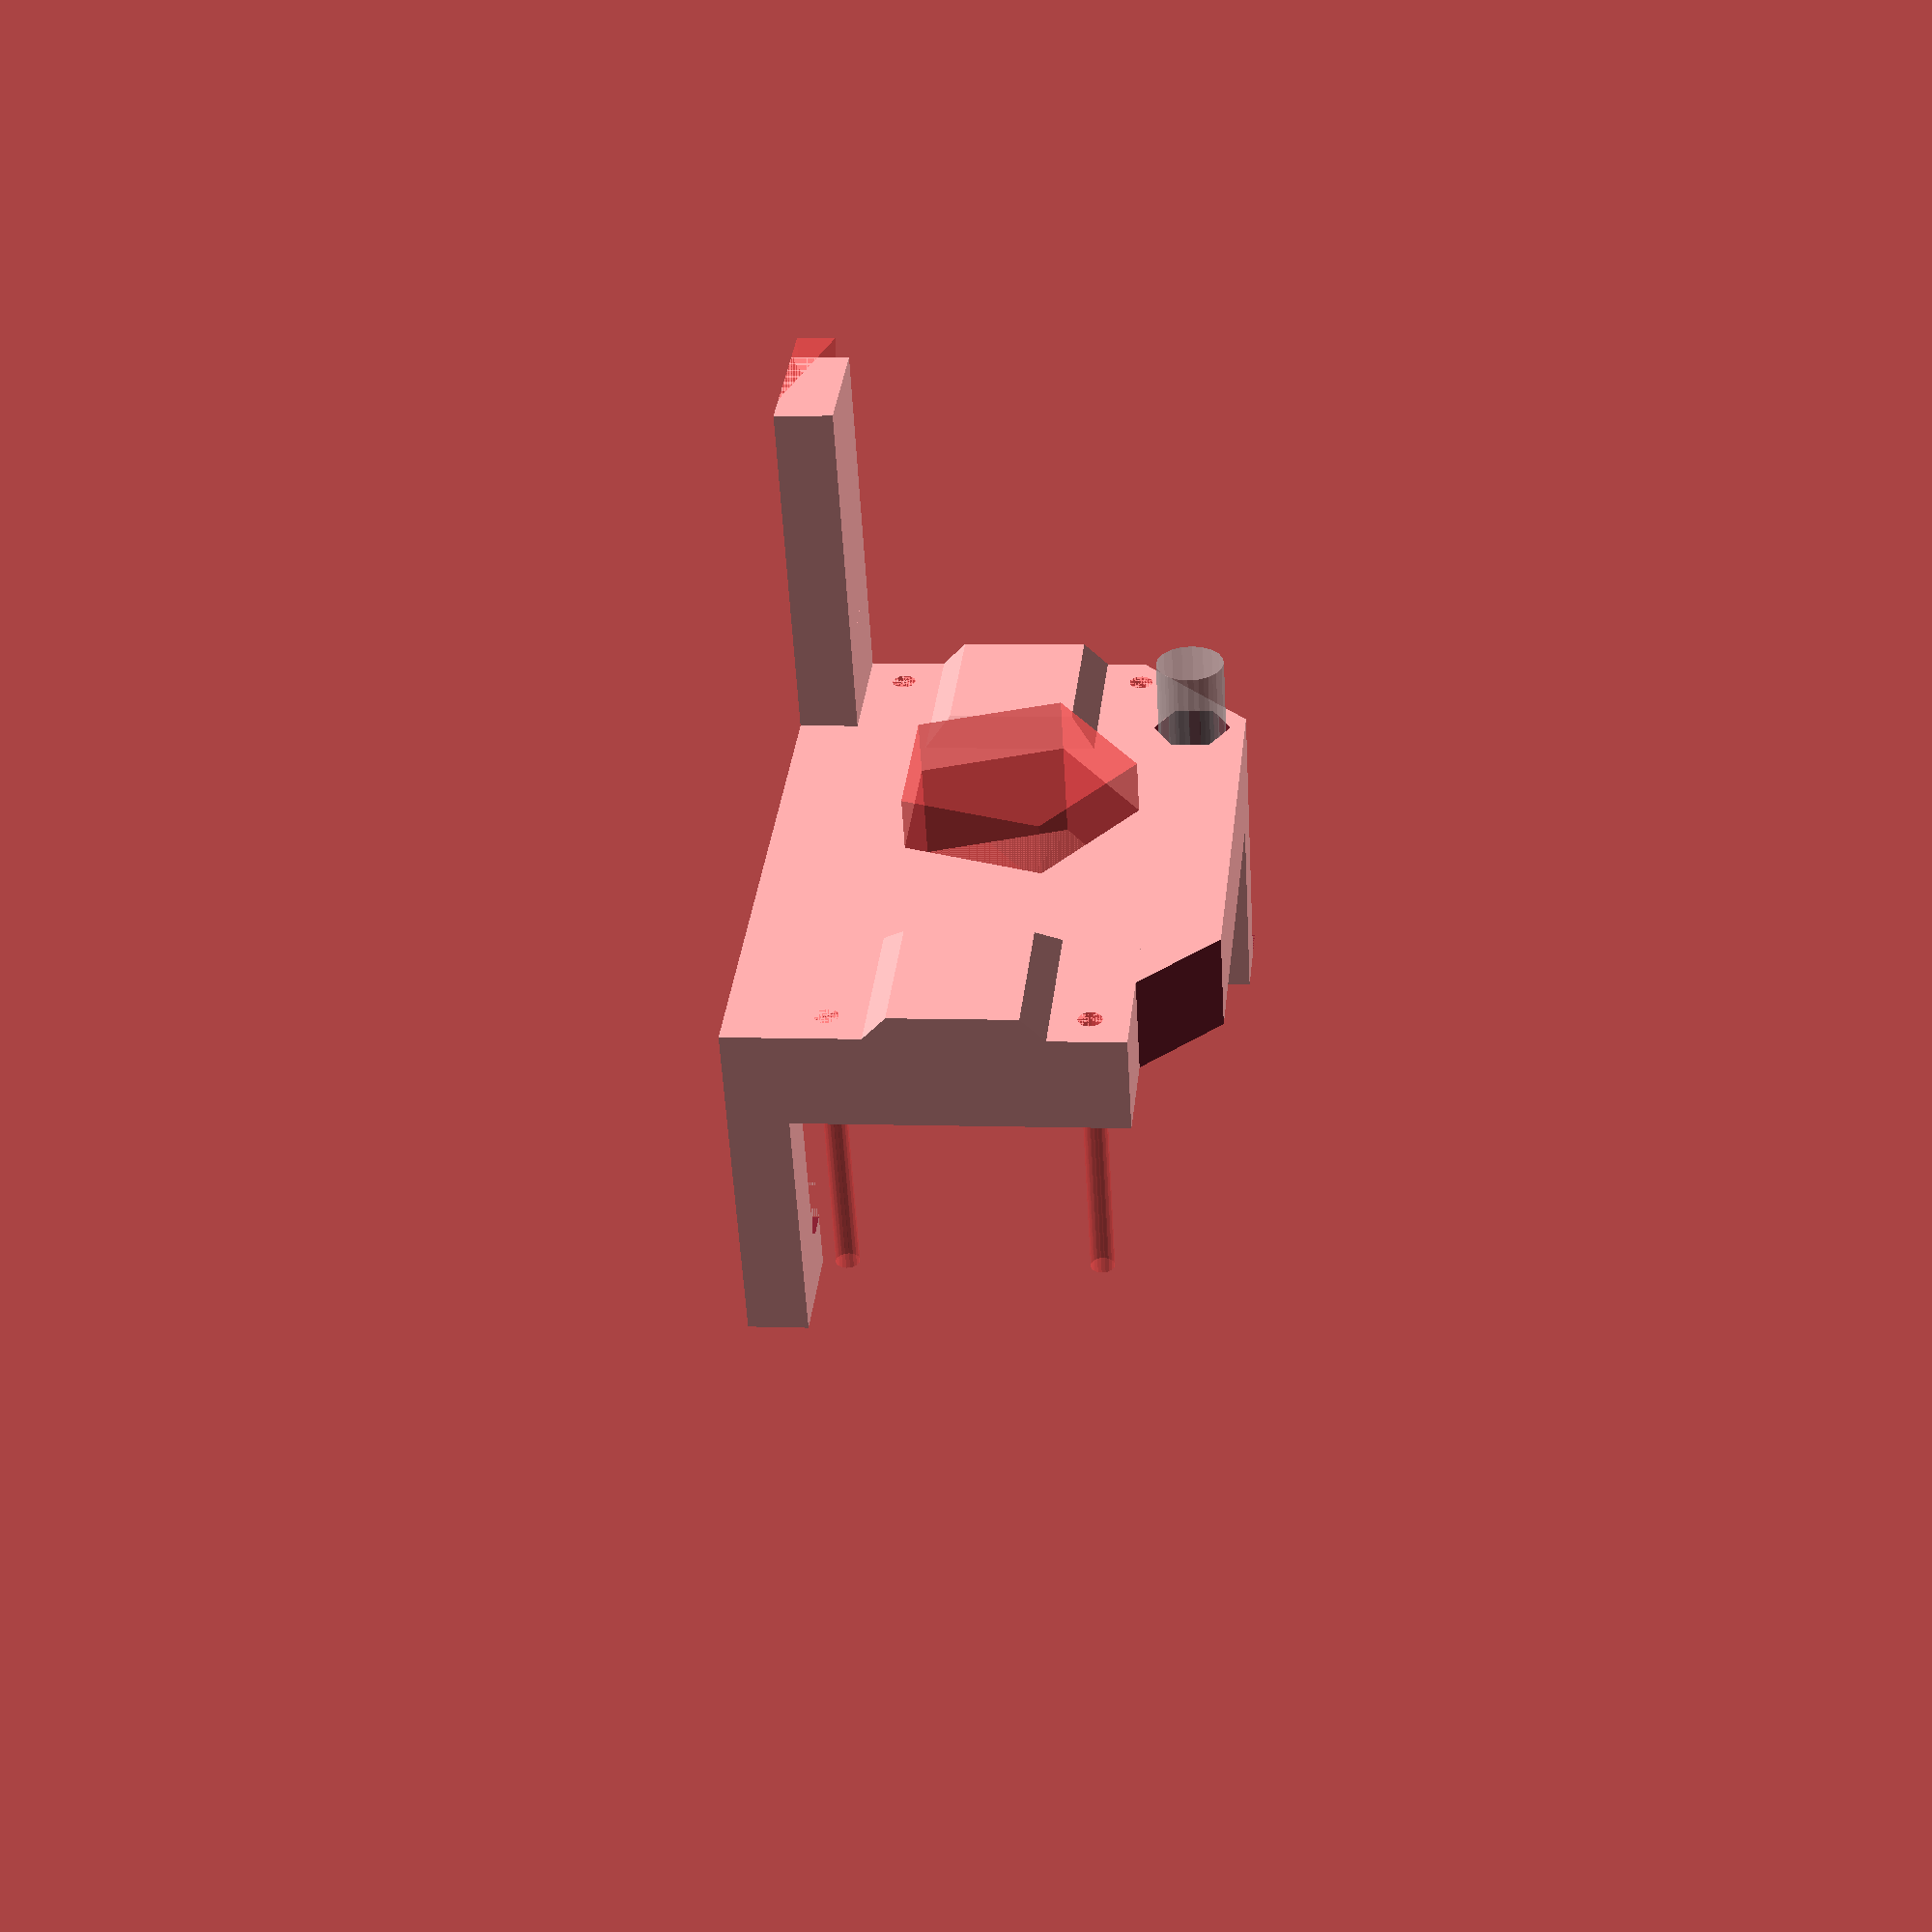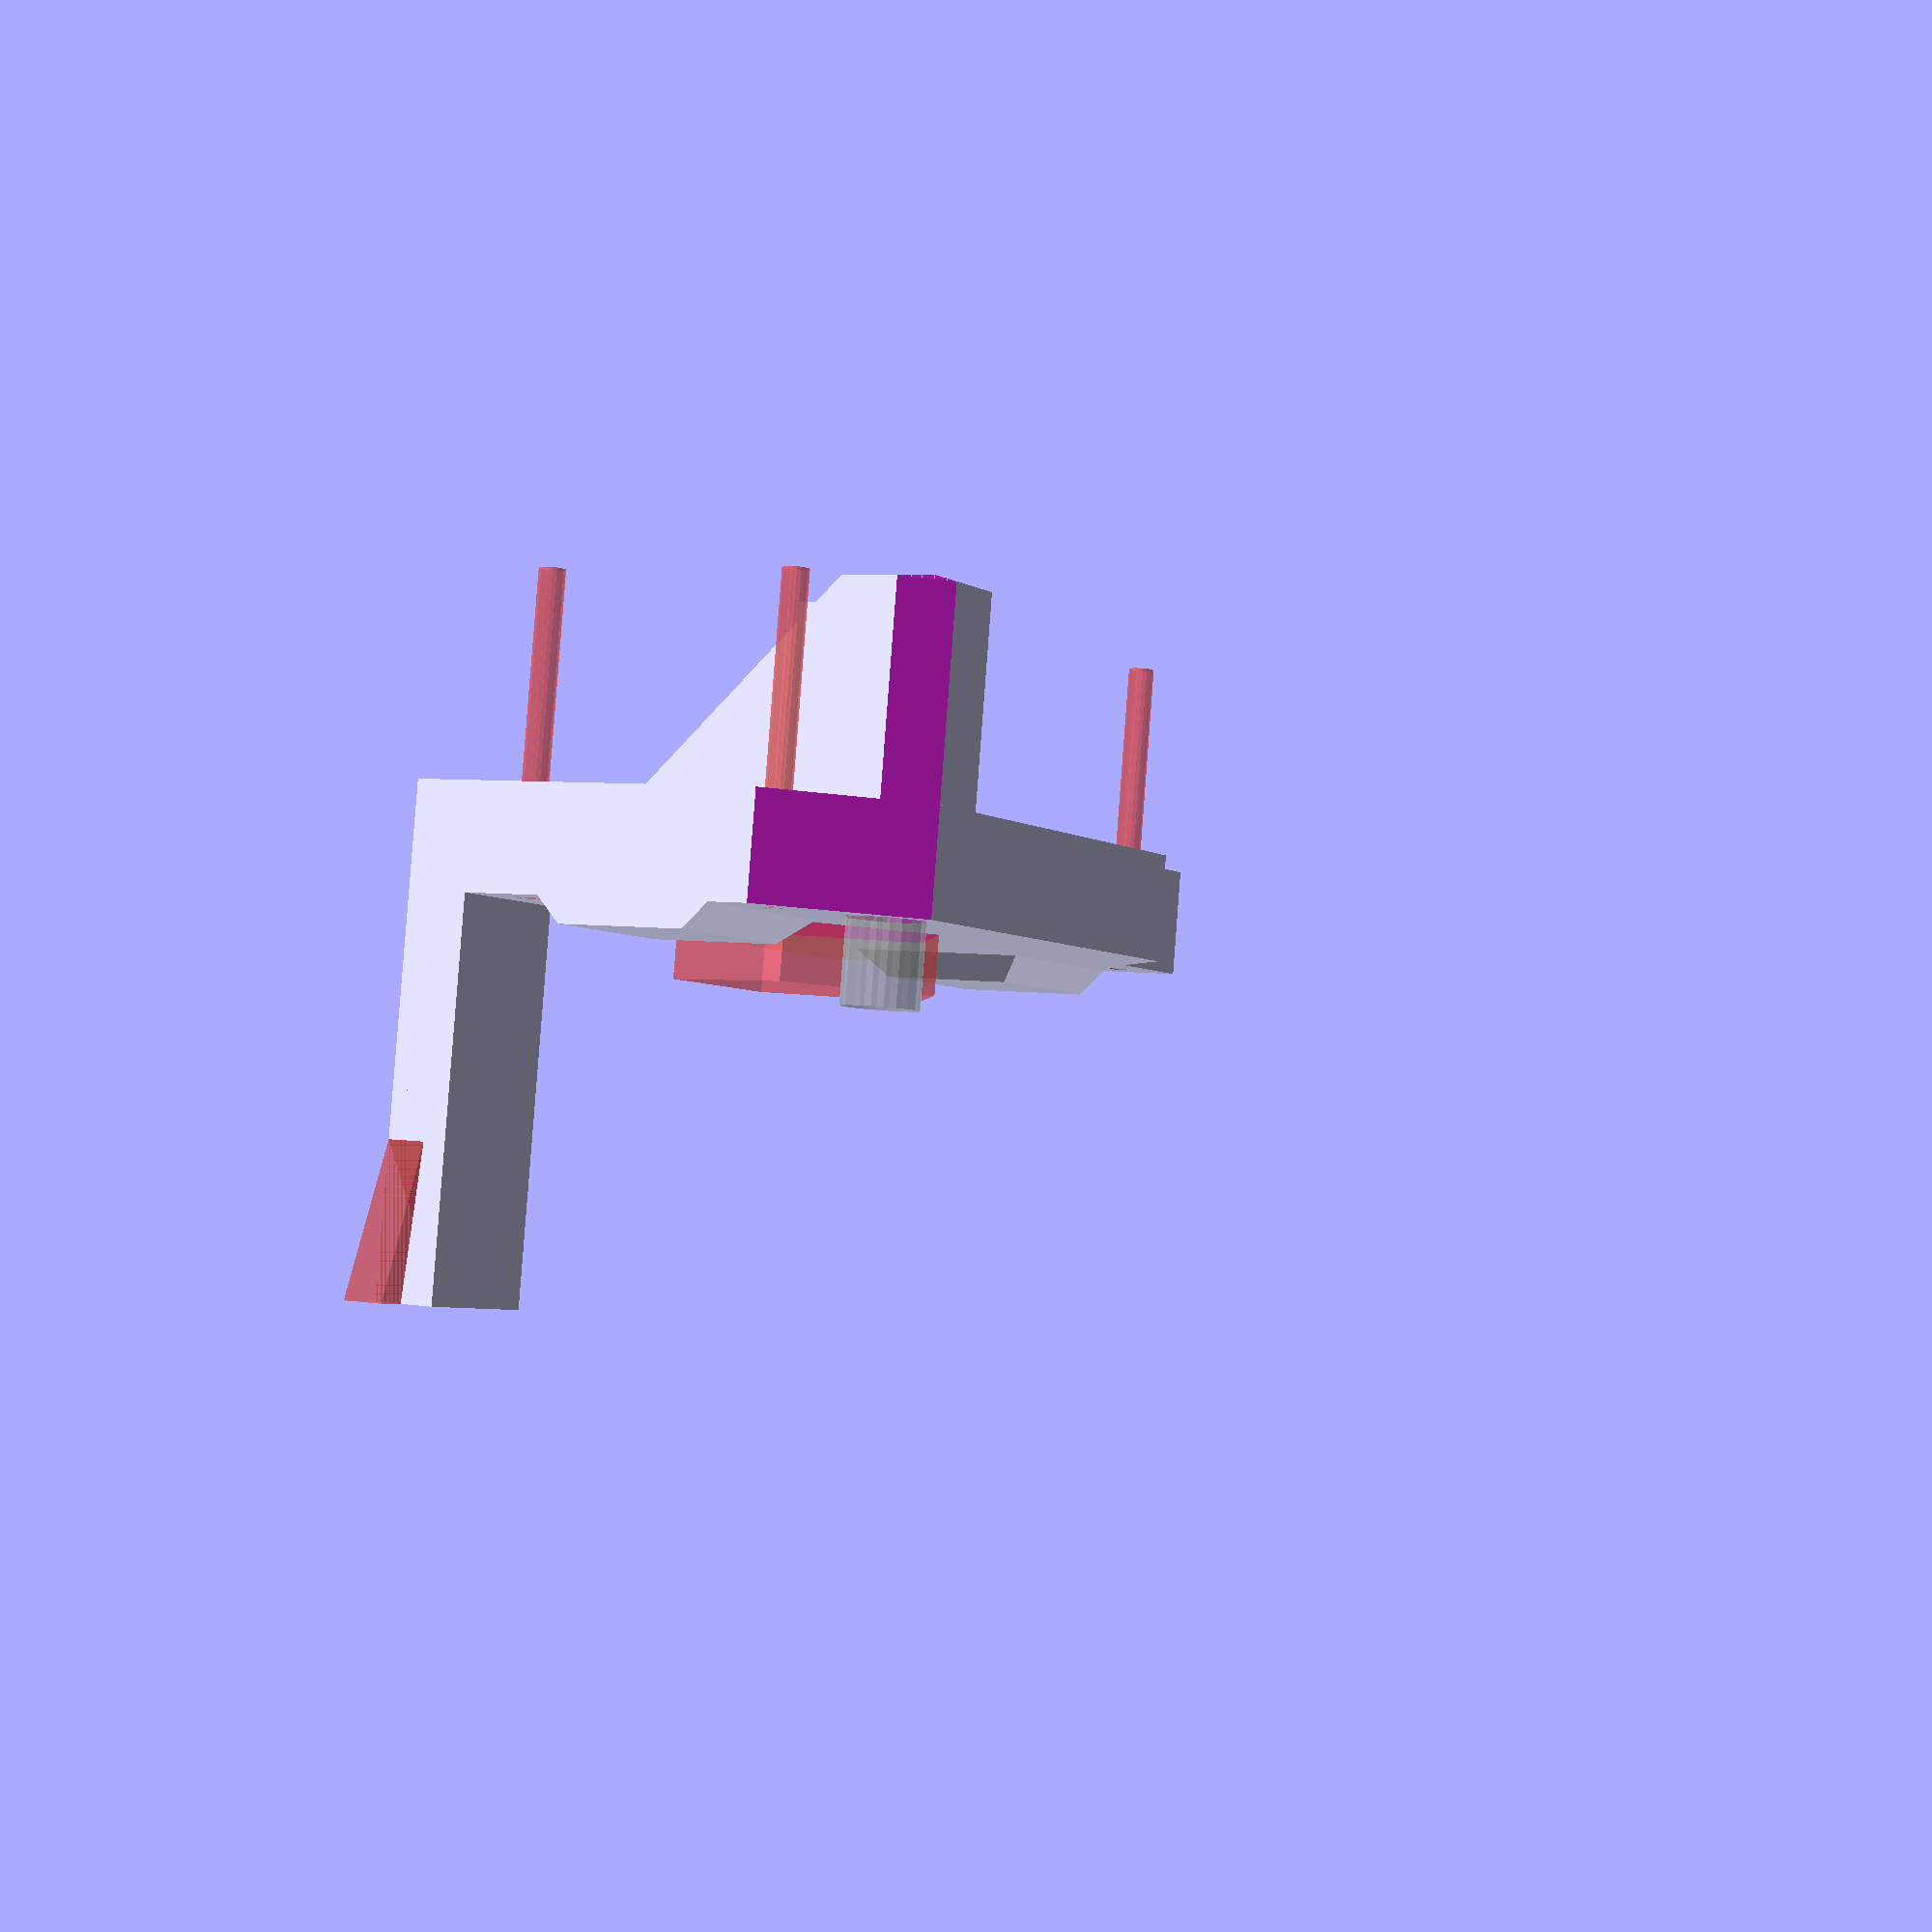
<openscad>

bottom_end = 53;
left_end = 42.5;
bot_thickness = 17.5;
screw_out = 22-6;
plateau_thick = 9;
motor_pos_z = 33;
motor_pos_x = 22;
motor_r = 11.6; // Not really this accurate, just to make it beautiful
raspi_h = 65; // Raspi Zero W dimension
raspi_w = 30;
raspi_hole_pos = 3.5; // From the side
raspi_hole_dia = 2.2; // Add some margin, too!
raspi_backsupport= 2.2; // Support on the back side
camera_plat_y = 33;
camera_plat_w = 12; 
camera_space = 5.5;
camera_angle = 16;
camera_tilted_y = 13;
screw_insert_dia = 7.2;

// Printing aid
pentagon_rotate = 0;

// Calculated
plateau_over = (raspi_h-bottom_end)/2-1;
camera_y = camera_plat_y+plateau_thick;
camera_z = -raspi_h+plateau_over;

$fn = 20;
sep = 0;

rotate([0,-90,0]) {
    screwbar_side = 9;
    difference() {
        union() {
            difference() {
                // Screw bar
                translate([left_end,sep,-bottom_end]) mirror([1,0,0]) cube([bot_thickness+screwbar_side,bot_thickness,screwbar_side]);
                // Cut screw bar as a support
                sidelen = 2*sqrt(2)*screwbar_side;
                translate([left_end-screwbar_side-bot_thickness,0,0]) rotate([0,0,45]) cube([sidelen,sidelen,2*raspi_h], center=true);
            }
            // Plateau
            translate([0,bot_thickness,plateau_over]) mirror([0,0,180]) cube([left_end,plateau_thick,raspi_h]);
            // Camera extension. Cut later
            translate([0,bot_thickness,camera_z]) cube([camera_space,camera_y,camera_plat_w]);
            
            // Back support for raspi
            difference() {
                intersection() {
                    translate([2*raspi_hole_pos+camera_space,plateau_thick+bot_thickness,plateau_over]) mirror([0,0,1]) cube([raspi_w-4*raspi_hole_pos,raspi_backsupport,raspi_h]);
                    w = (raspi_w-4*raspi_hole_pos)/sqrt(2);
                    // Horizontal rounding
                    translate([camera_space+raspi_w/2,plateau_thick+bot_thickness,0]) rotate([0,0,45]) cube([w,w,2*raspi_h], center=true);
                    
                    // Vertical rounding
                    union() {
                        translate([camera_space+raspi_w/2,plateau_thick+bot_thickness,plateau_over]) rotate([90,45,90]) cube([2*w,2*w,2*raspi_w], center=true);
                        translate([camera_space+raspi_w/2,plateau_thick+bot_thickness,plateau_over-raspi_h]) rotate([90,45,90]) cube([2*w,2*w,2*raspi_w], center=true);
                    }

                }
            }
            // Hand on the back
            wall = 5;
            tweak = -1.2;
            difference () {
                translate([0,-wall,plateau_over]) mirror([0,0,1]) cube([camera_space,bot_thickness+wall,wall+plateau_over]);
                translate([0,0,tweak]) mirror([0,0,1]) cube([camera_space,2*bot_thickness,2*wall]);
            }
        }
        // Hole for motor screw
        translate([left_end-5,-10,-bottom_end+5]) rotate([-90,0,0]) cylinder(100,3.5/2,3.5/2);

        // Screw insert
        translate([left_end-5,screw_out,-bottom_end+5]) rotate([-90,0,0]) cylinder(bot_thickness,screw_insert_dia/2,screw_insert_dia/2, $fn=6);
         %translate([left_end-5,screw_out,-bottom_end+5]) rotate([-90,0,0]) cylinder(bot_thickness,6.4/2,6.4/2);
       
        // Hole for motor axis
        translate([motor_pos_x,bot_thickness,-motor_pos_z]) rotate([-90,pentagon_rotate,0]) #cylinder(plateau_thick+5, motor_r, motor_r, $fn=5);
        
        // Holes for raspi
        for (x = [raspi_hole_pos+camera_space,raspi_w-raspi_hole_pos+camera_space]) {
            for (z = [plateau_over-raspi_hole_pos,-raspi_h+plateau_over+raspi_hole_pos]) {
                translate([x,0,z]) rotate([-90,0,0]) {
                    #cylinder(plateau_thick+bot_thickness,raspi_hole_dia/2, raspi_hole_dia/2);
                }
            }
        }
        
        // Stylish cut on the left
        rounding = 16;
        difference() {
            translate([left_end,0,0]) rotate([0,45,0]) cube([100,100,rounding], center=true);
            // Add platform again
            translate([0,bot_thickness,plateau_over]) mirror([0,0,180]) cube([raspi_w+camera_space,2*plateau_thick,raspi_h]);

        }
        
        // Camera hand angle
        translate([0,camera_y+bot_thickness-camera_tilted_y,0]) {
            #rotate([-90,0,0]) {
                linear_extrude(camera_tilted_y,scale=1.07) {
                    polygon([[0,-camera_z],[0,-camera_plat_w-camera_z],[tan(camera_angle)*camera_plat_w,-camera_z]]);
                }
            }
        }
        
        // Cut bottom left corner
        rounding_left = 3.4;
        translate([left_end-50,0,-bottom_end-50+rounding_left]) rotate([0,45,0]) cube([100,100,100]);
        
        // Cable tie holder
        tie_hole = 2;
        tie_space = 9;
        translate([0,bot_thickness+plateau_thick/2,-raspi_h+plateau_over+camera_plat_w+tie_space/2+tie_hole]) {
            rotate([90,90,0]) {
                difference() {
                    cylinder(3,tie_space/2+tie_hole,tie_space/2+tie_hole, center=true);
                    cylinder(3,tie_space/2,tie_space/2, center=true);
                }
            }
        }
    }
}

</openscad>
<views>
elev=174.9 azim=151.7 roll=263.1 proj=p view=wireframe
elev=175.6 azim=8.6 roll=240.0 proj=p view=solid
</views>
